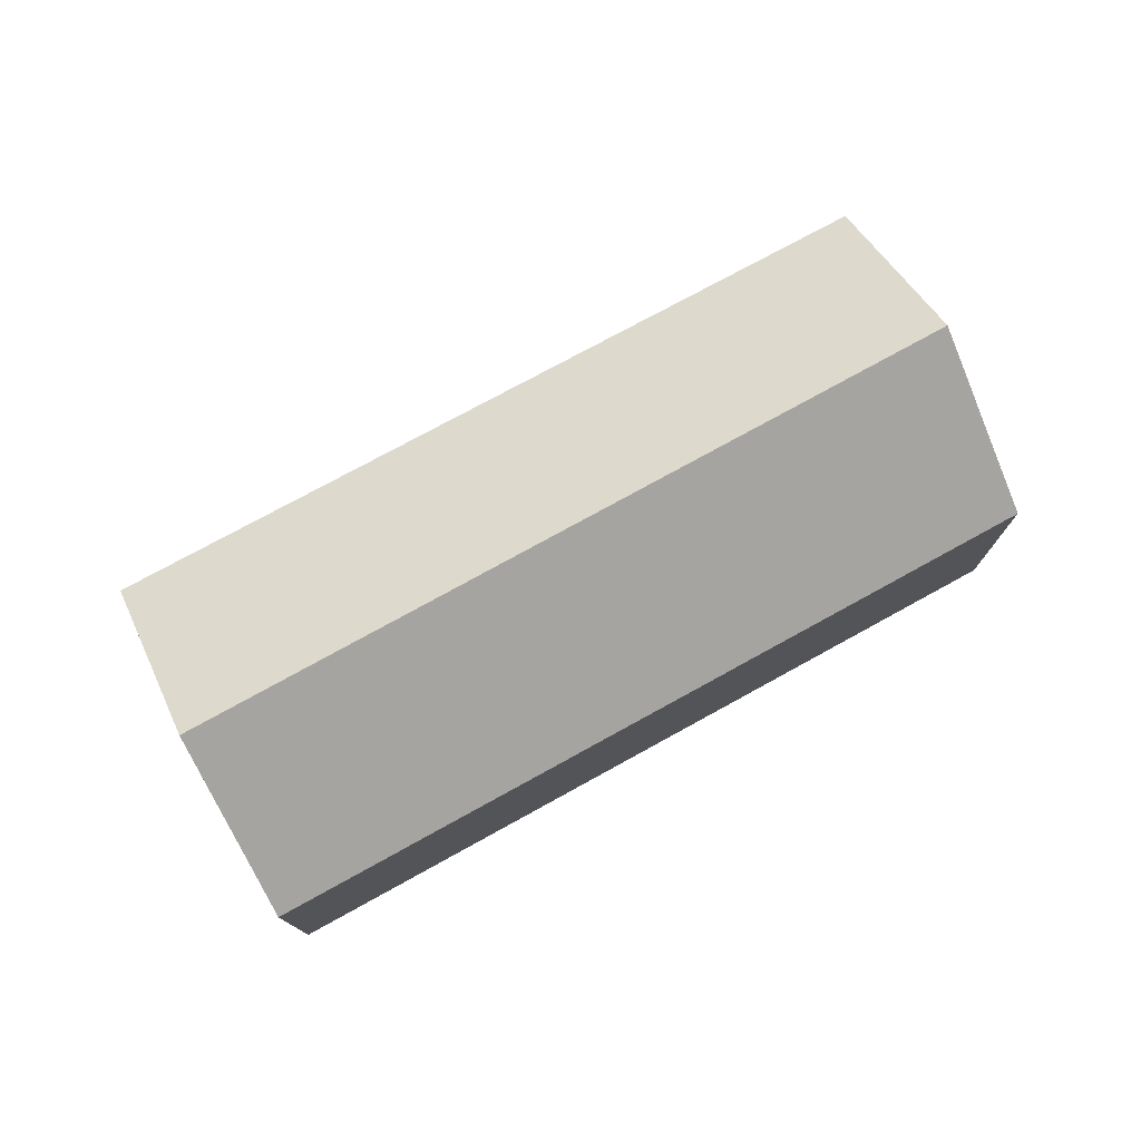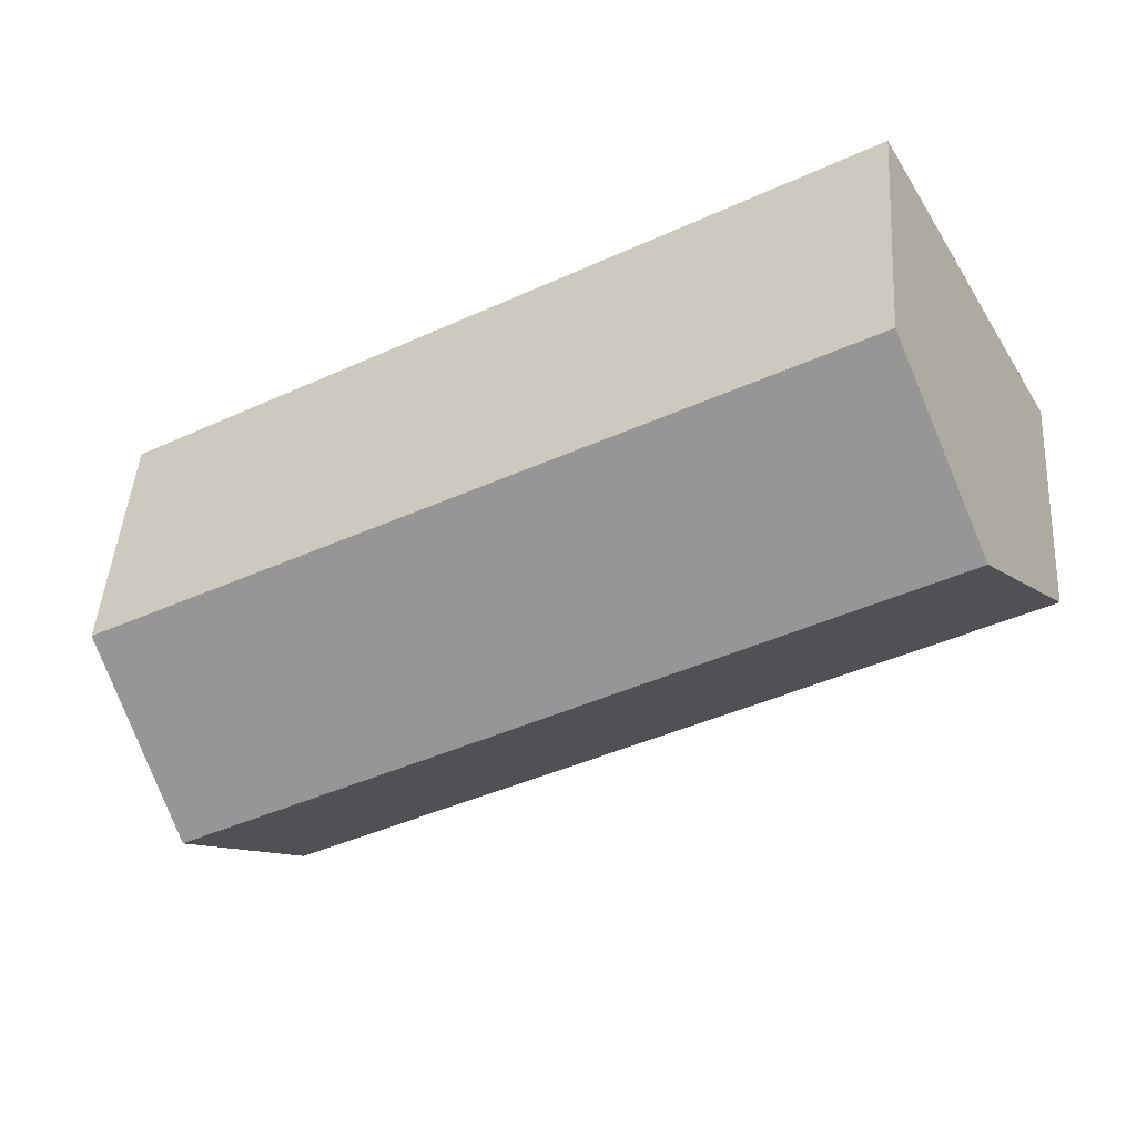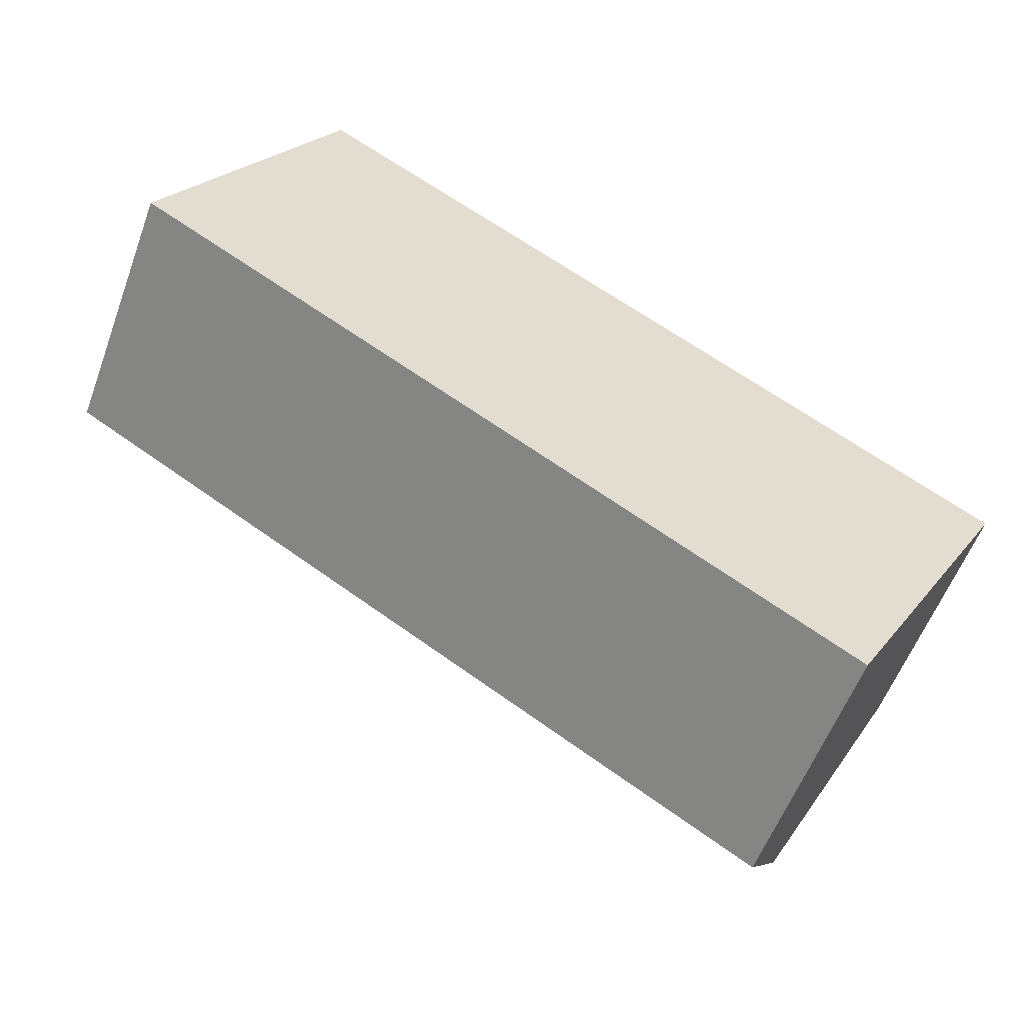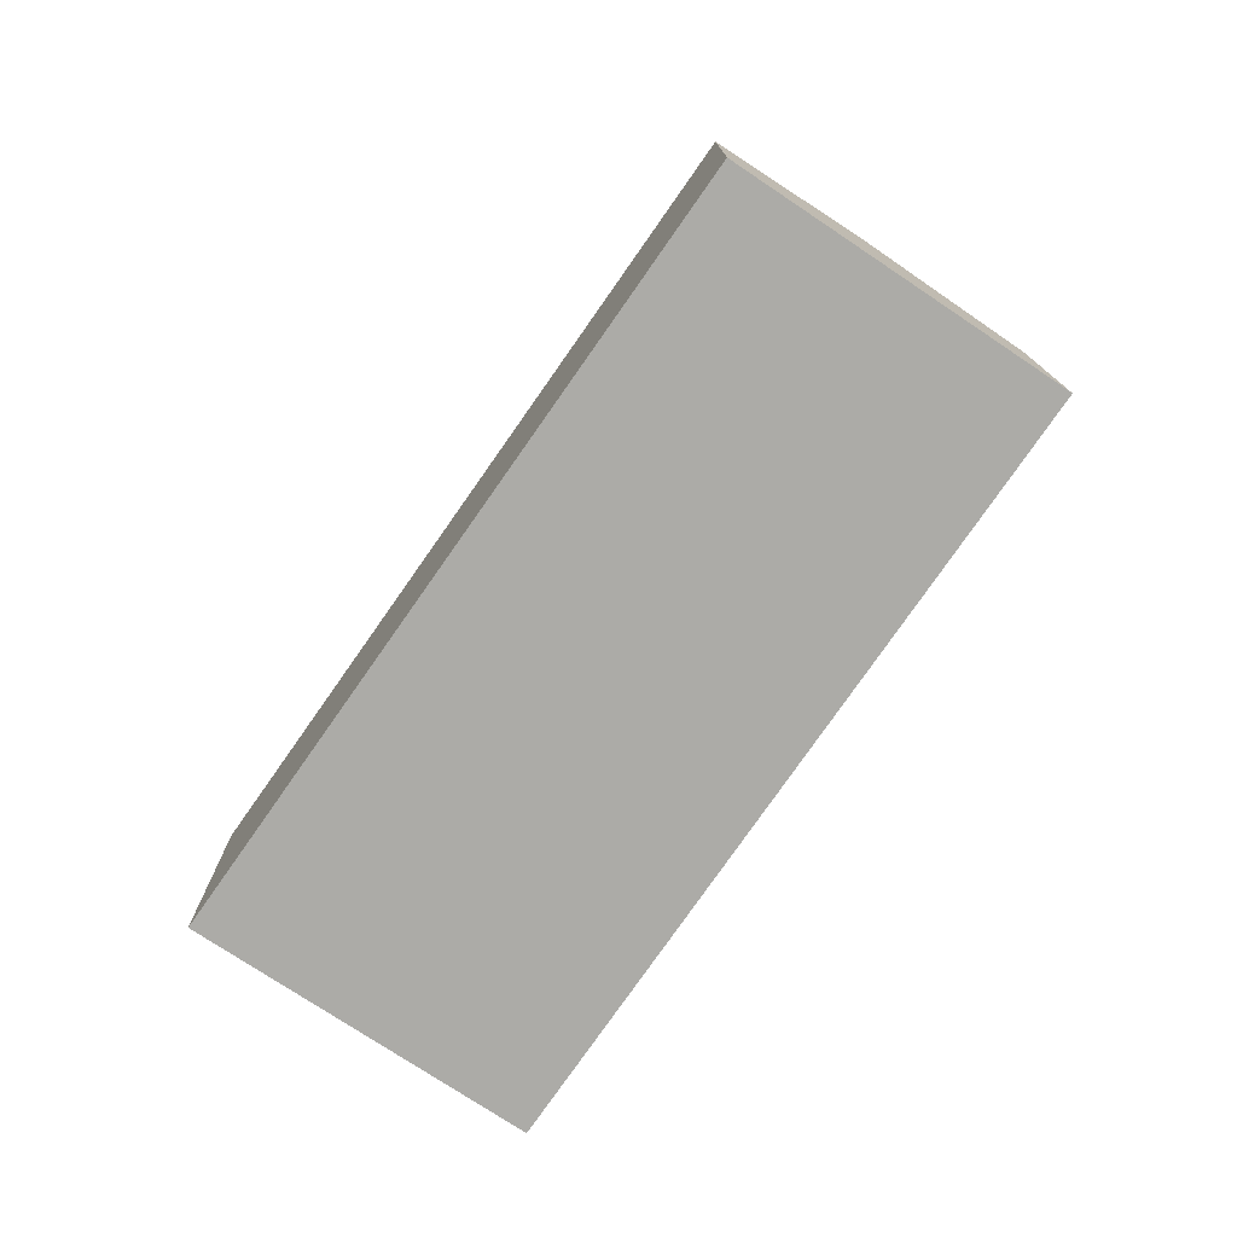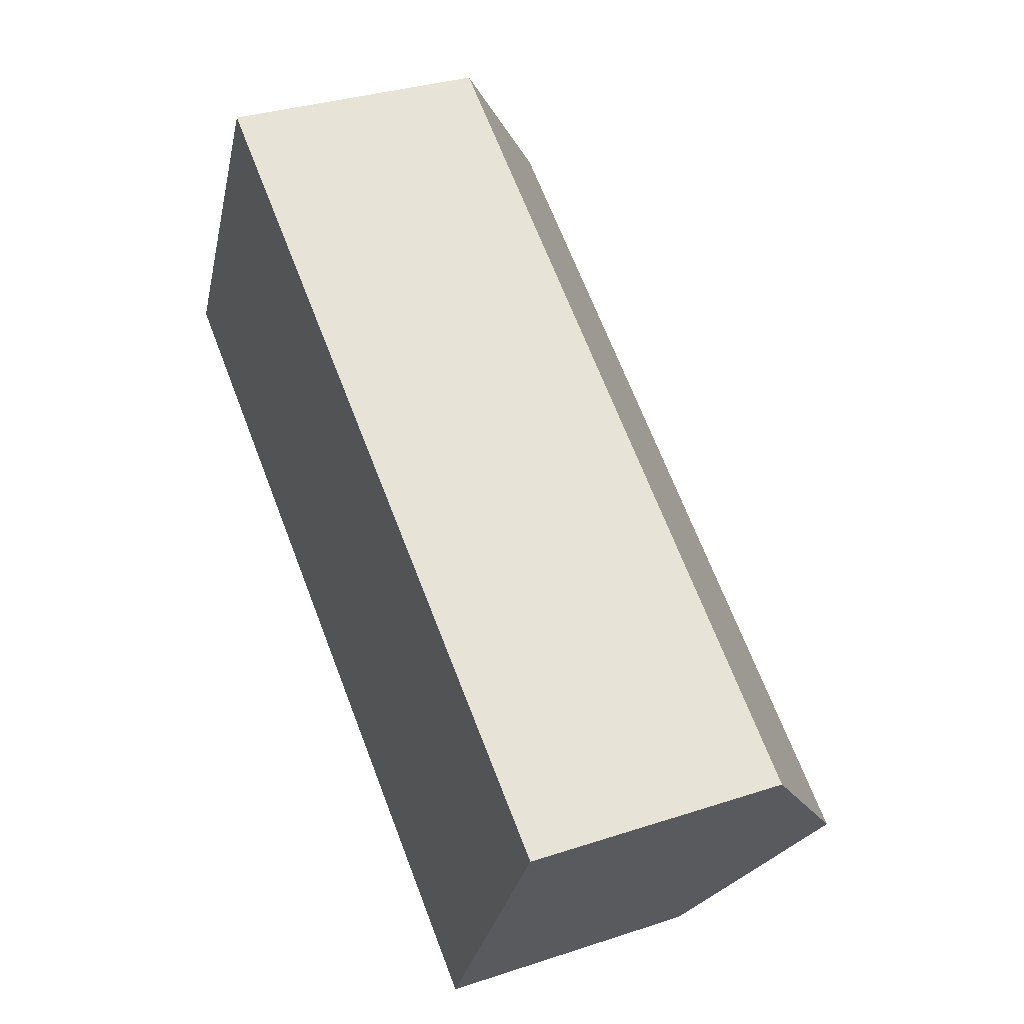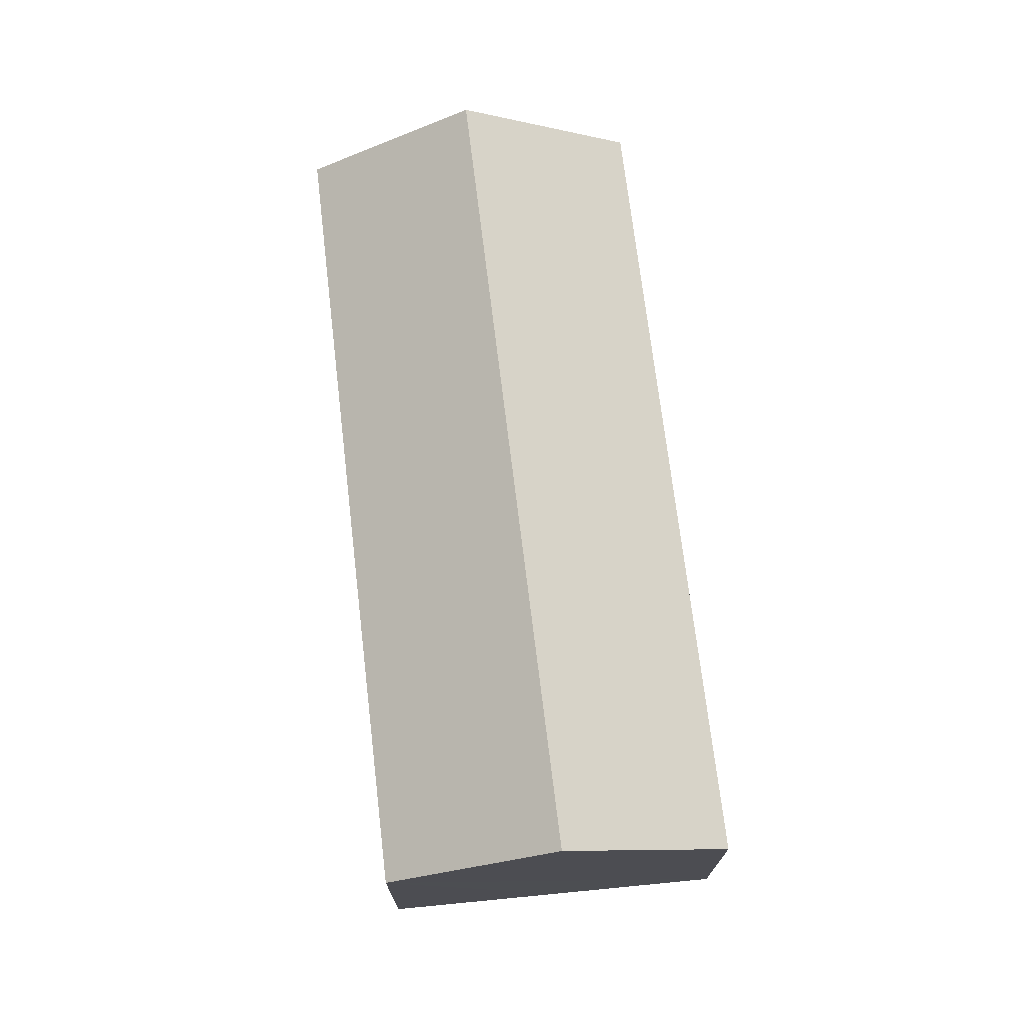
<metadata>
{"format":"obj","ext":"obj","renderer":"f3d","projection":"perspective","resolution":1024,"background":"white","views":[{"elev":77.2,"azim":-178.0,"up":"+Y"},{"elev":45.3,"azim":-176.2,"up":"+Z"},{"elev":-56.4,"azim":-20.1,"up":"+Z"},{"elev":-76.2,"azim":-94.2,"up":"+Y"},{"elev":33.0,"azim":65.6,"up":"+Z"},{"elev":72.9,"azim":113.8,"up":"+Y"}]}
</metadata>
<code>
v  0 5.374 3.291e-16
v  16.85 7.756 -5.66
v  15 5.374 -8.944
v  1.856 7.756 3.279
v  18.74 5.322 -2.303
v  3.687 5.407 6.512
v  15 5.477e-16 -8.944
v  0 0 0
v  3.687 -3.987e-16 6.512
v  1.856 -2.008e-16 3.279
v  18.74 1.41e-16 -2.303
v  16.85 3.466e-16 -5.66
g defaultobject
f 1 2 3
f 2 1 4
f 5 4 6
f 4 5 2
f 7 1 3
f 1 7 8
f 8 4 1
f 4 8 6
f 6 8 9
f 9 8 10
f 9 5 6
f 5 9 11
f 5 3 2
f 3 5 7
f 7 5 12
f 12 5 11
f 10 11 9
f 11 10 8
f 11 8 7
f 11 7 12

</code>
